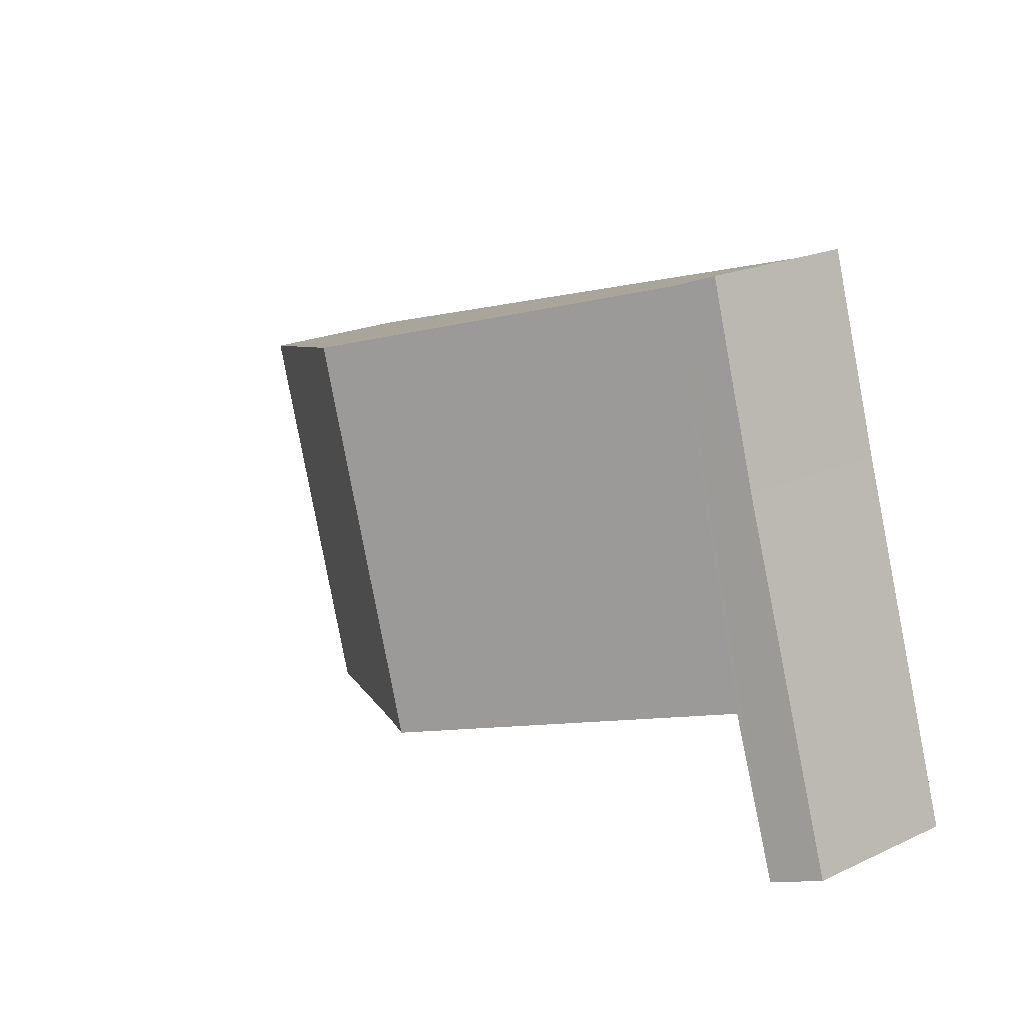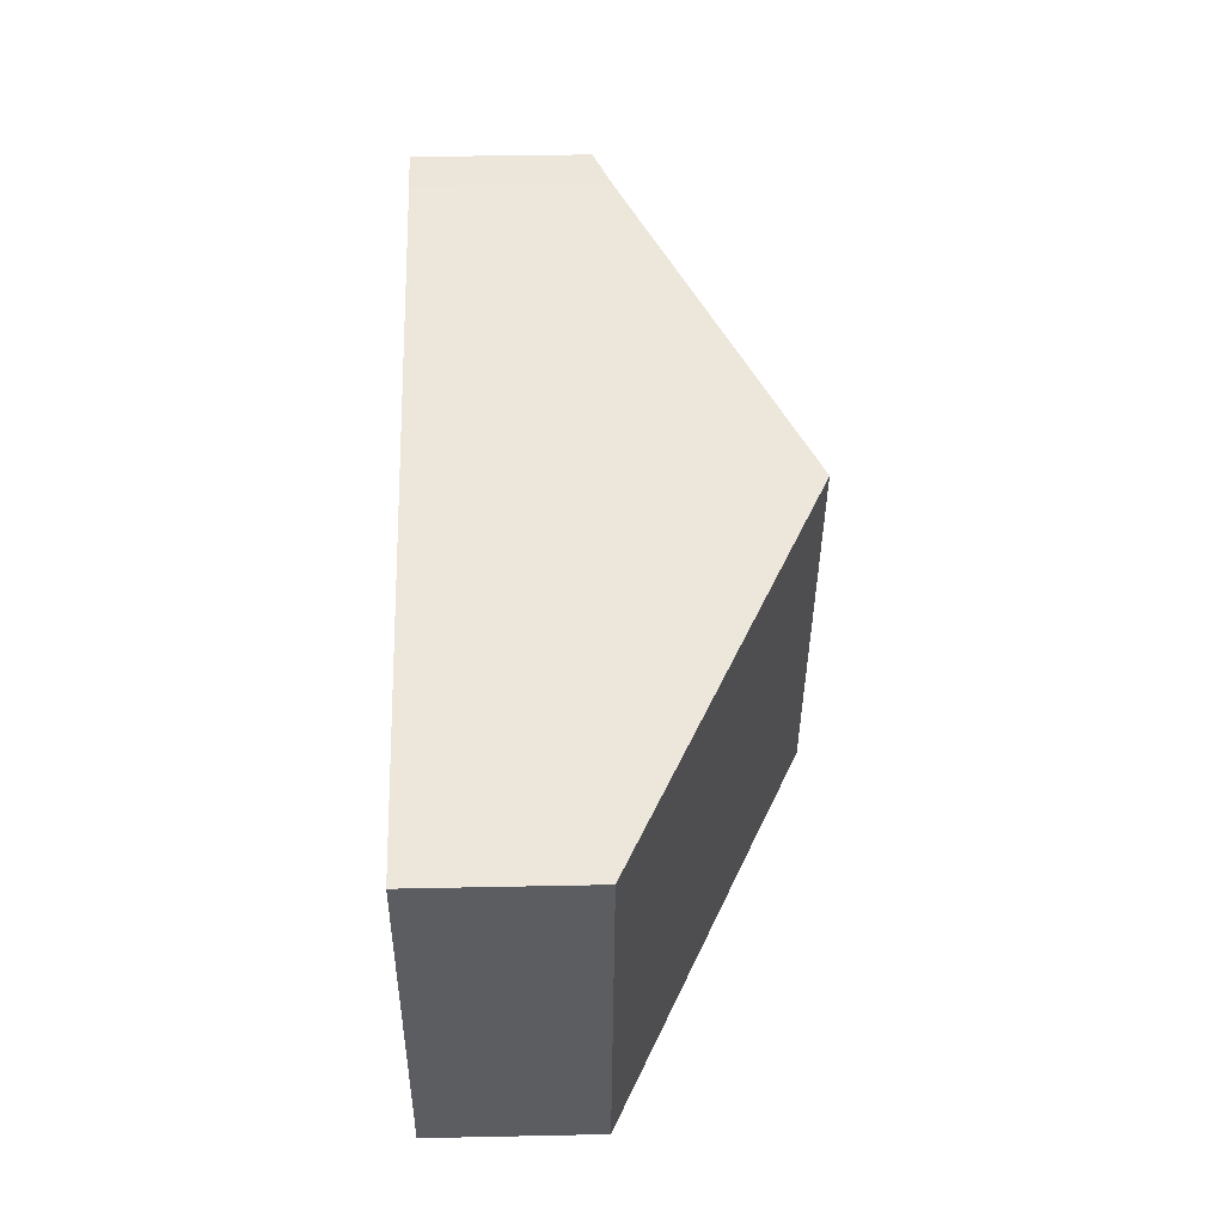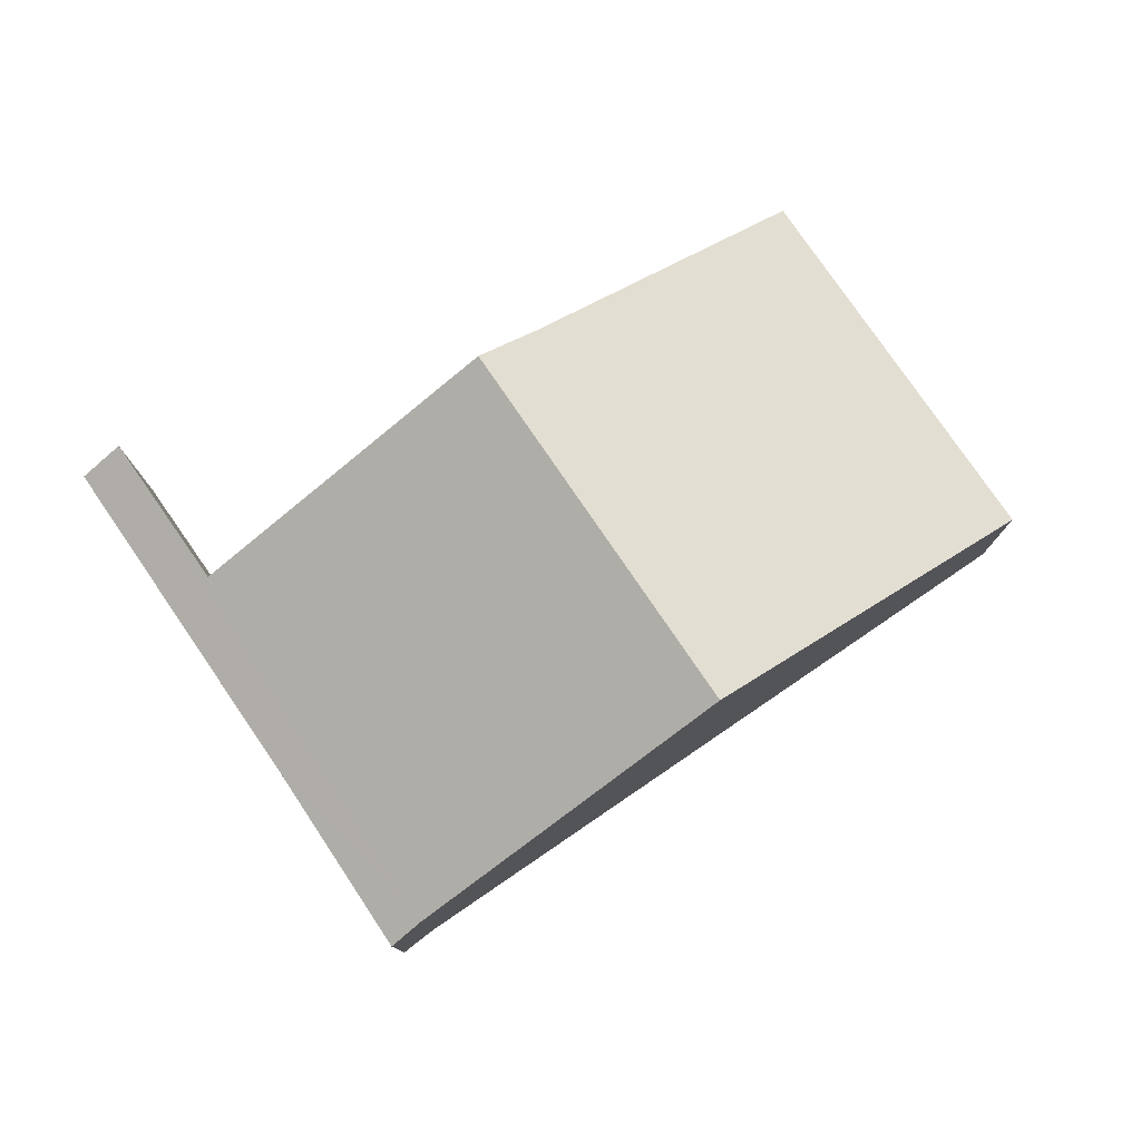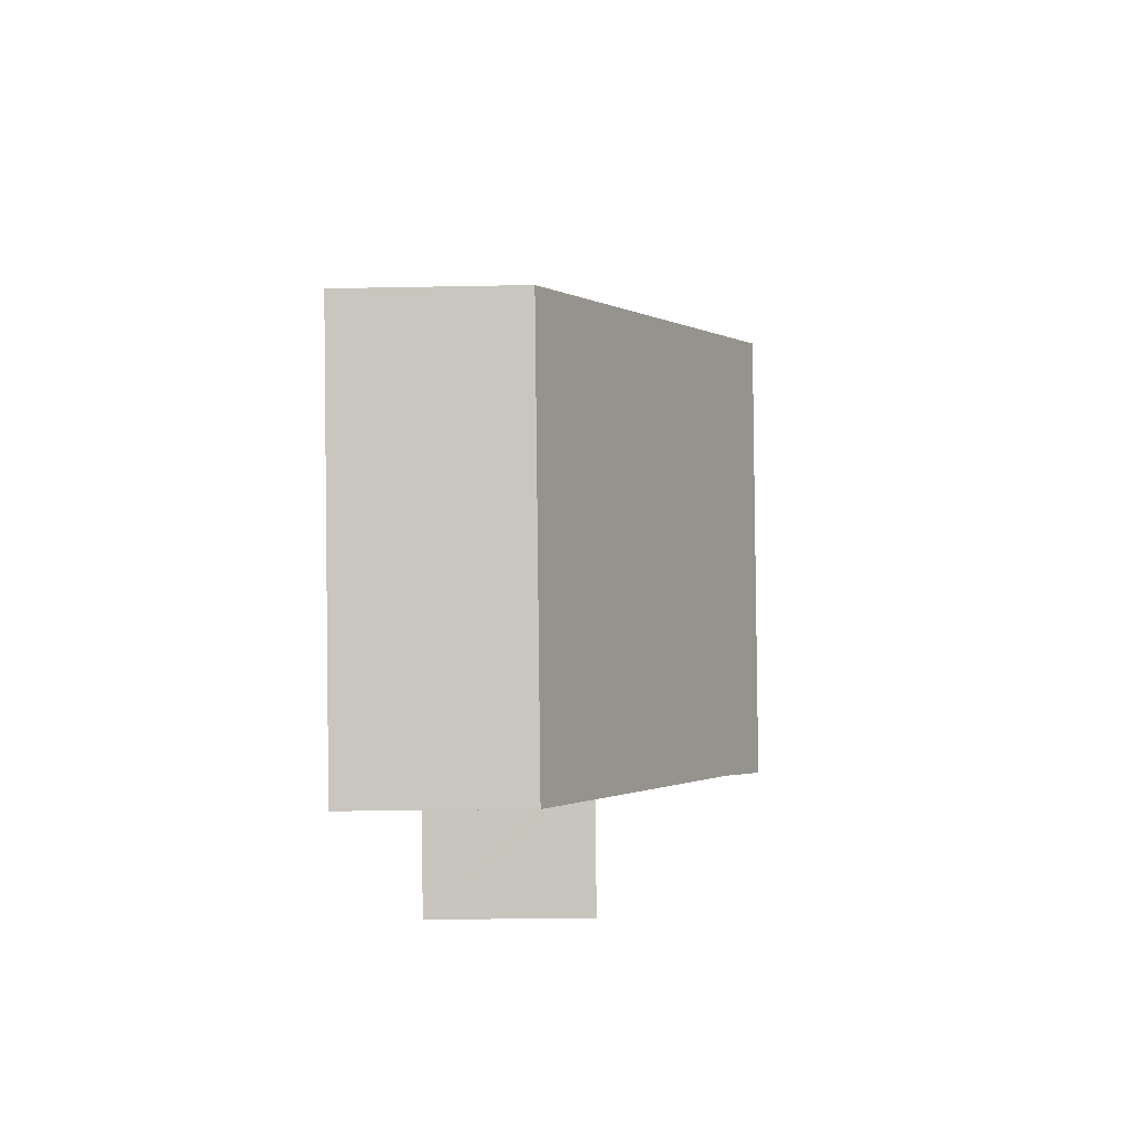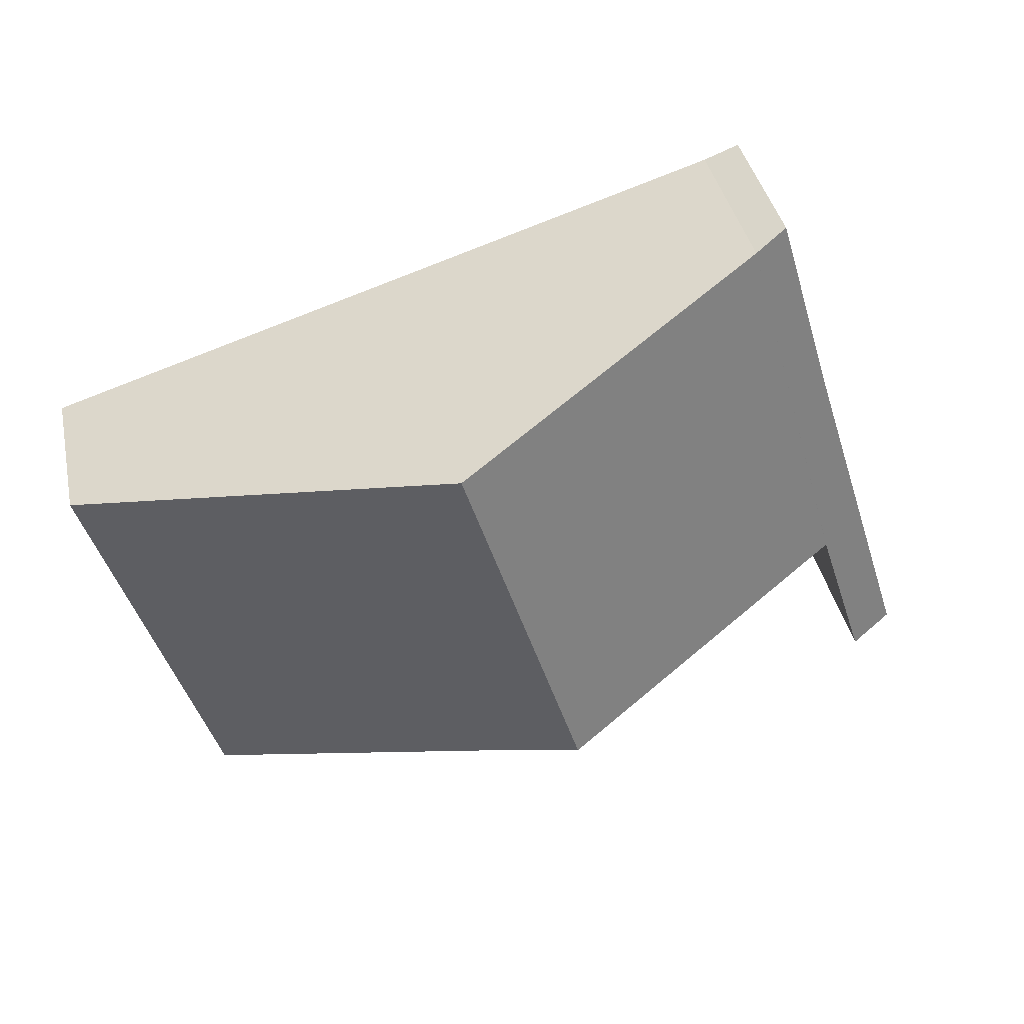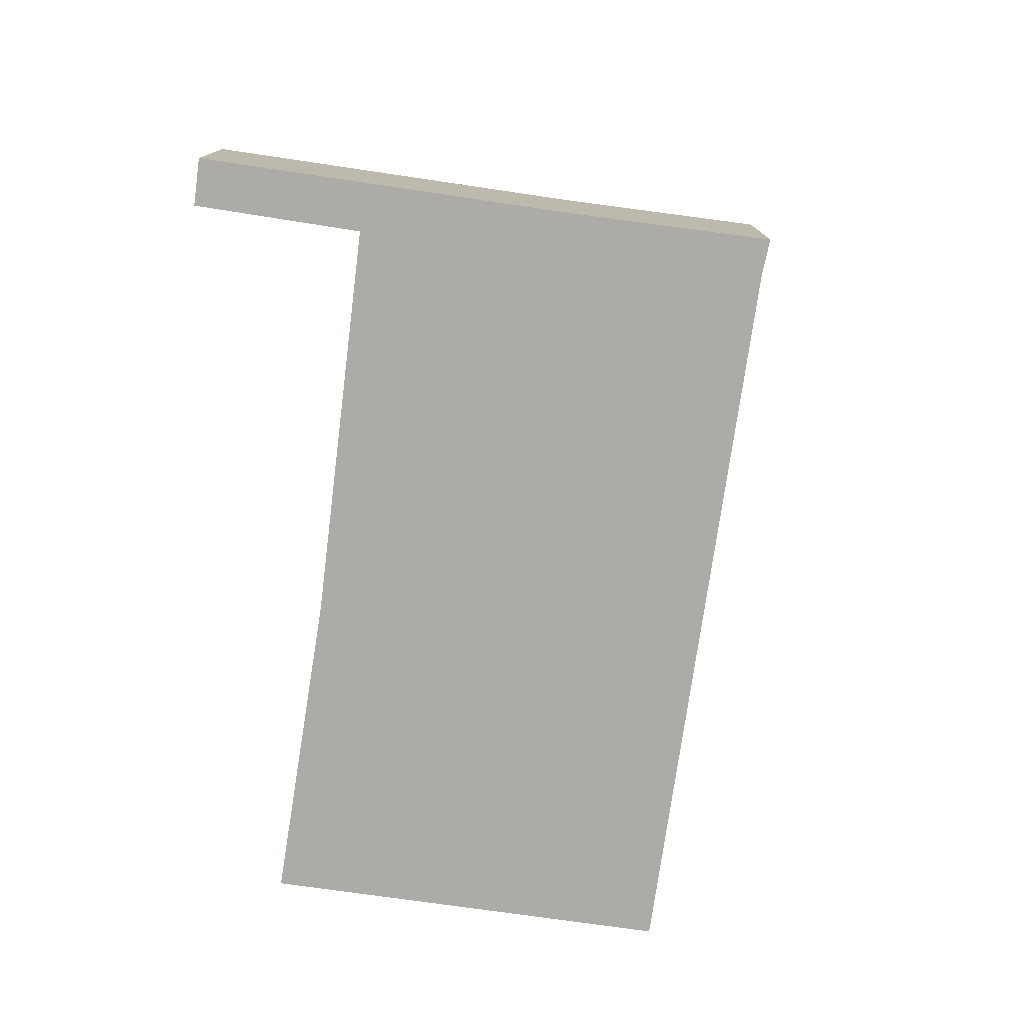
<metadata>
{"format":"obj","ext":"obj","renderer":"f3d","projection":"perspective","resolution":1024,"background":"white","views":[{"elev":20.7,"azim":-129.4,"up":"+Z"},{"elev":35.4,"azim":88.4,"up":"+Z"},{"elev":78.0,"azim":-17.0,"up":"+Y"},{"elev":-19.0,"azim":92.2,"up":"+Z"},{"elev":40.0,"azim":167.9,"up":"+Z"},{"elev":-76.4,"azim":-80.8,"up":"+Y"}]}
</metadata>
<code>
v  9.126 6.043 0.659
v  17.14 3.131 6.152
v  14.84 3.131 -1.242
v  10.2 6.646 8.31
v  7.928 6.646 1.007
v  1.852 3.588 2.773
v  3.935 3.477 10.26
v  1.832 3.588 2.71
v  0.864 3.567 -0.263
v  0 3.131 1.917e-16
v  2.156 3.15 6.81
v  0.946 3.139 2.988
v  3.265 3.131 10.51
v  0.864 1.61e-17 -0.263
v  0 0 0
v  9.126 -4.035e-17 0.659
v  14.84 7.605e-17 -1.242
v  1.852 -1.698e-16 2.773
v  7.928 -6.166e-17 1.007
v  0.946 -1.83e-16 2.988
v  2.156 -4.17e-16 6.81
v  3.265 -6.437e-16 10.51
v  3.935 -6.28e-16 10.26
v  10.2 -5.088e-16 8.31
v  17.14 -3.767e-16 6.152
v  1.832 -1.659e-16 2.71
g defaultobject
f 1 2 3
f 2 1 4
f 4 1 5
f 6 4 5
f 4 6 7
f 7 6 8
f 7 8 9
f 7 9 10
f 7 10 11
f 11 10 12
f 13 7 11
f 14 10 9
f 10 14 15
f 3 16 1
f 16 3 17
f 1 6 5
f 6 1 16
f 6 16 18
f 18 16 19
f 15 12 10
f 12 15 20
f 12 20 11
f 11 20 21
f 11 21 13
f 13 21 22
f 13 23 7
f 23 13 22
f 23 4 7
f 4 23 24
f 4 24 2
f 2 24 25
f 25 3 2
f 3 25 17
f 8 14 9
f 14 8 6
f 14 6 26
f 26 6 18
f 24 17 25
f 17 24 23
f 17 23 16
f 16 23 22
f 16 22 19
f 19 22 21
f 19 21 18
f 18 21 20
f 18 20 26
f 26 20 14
f 14 20 15

</code>
